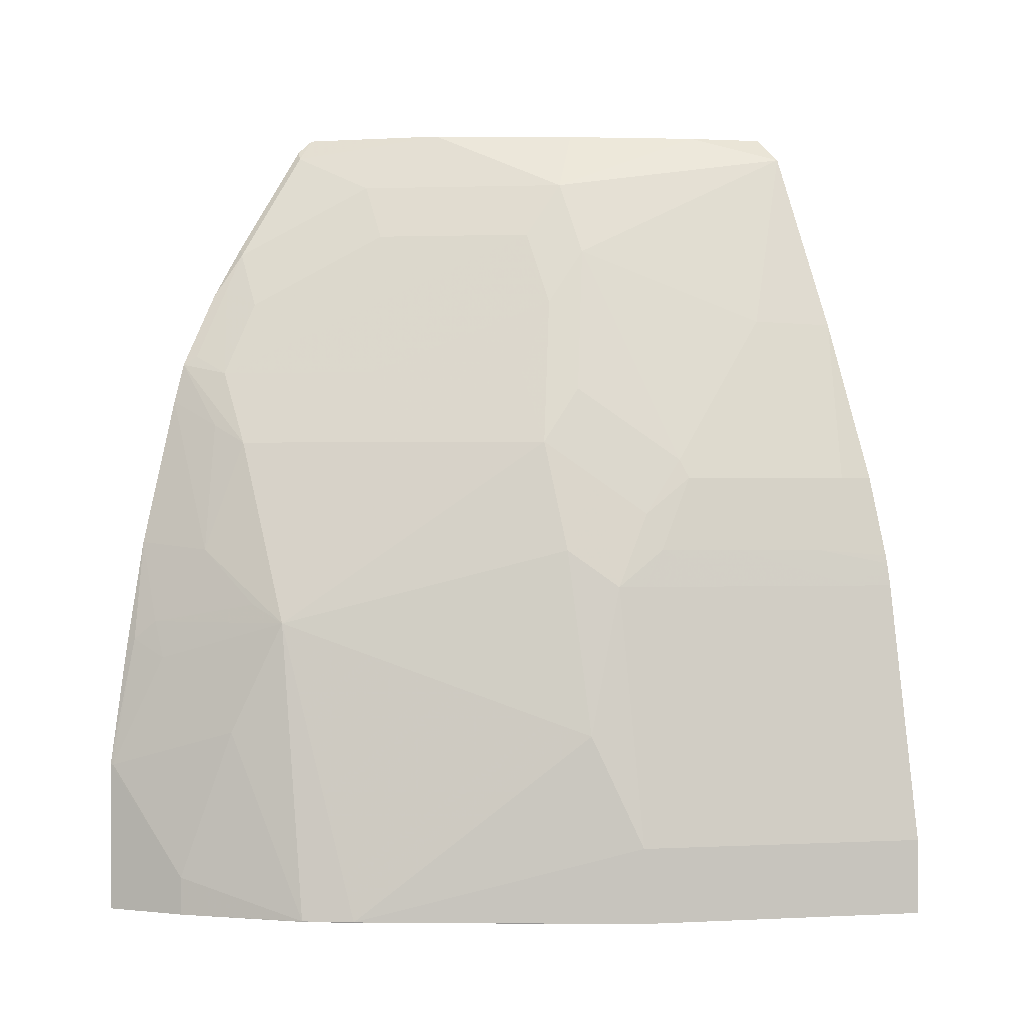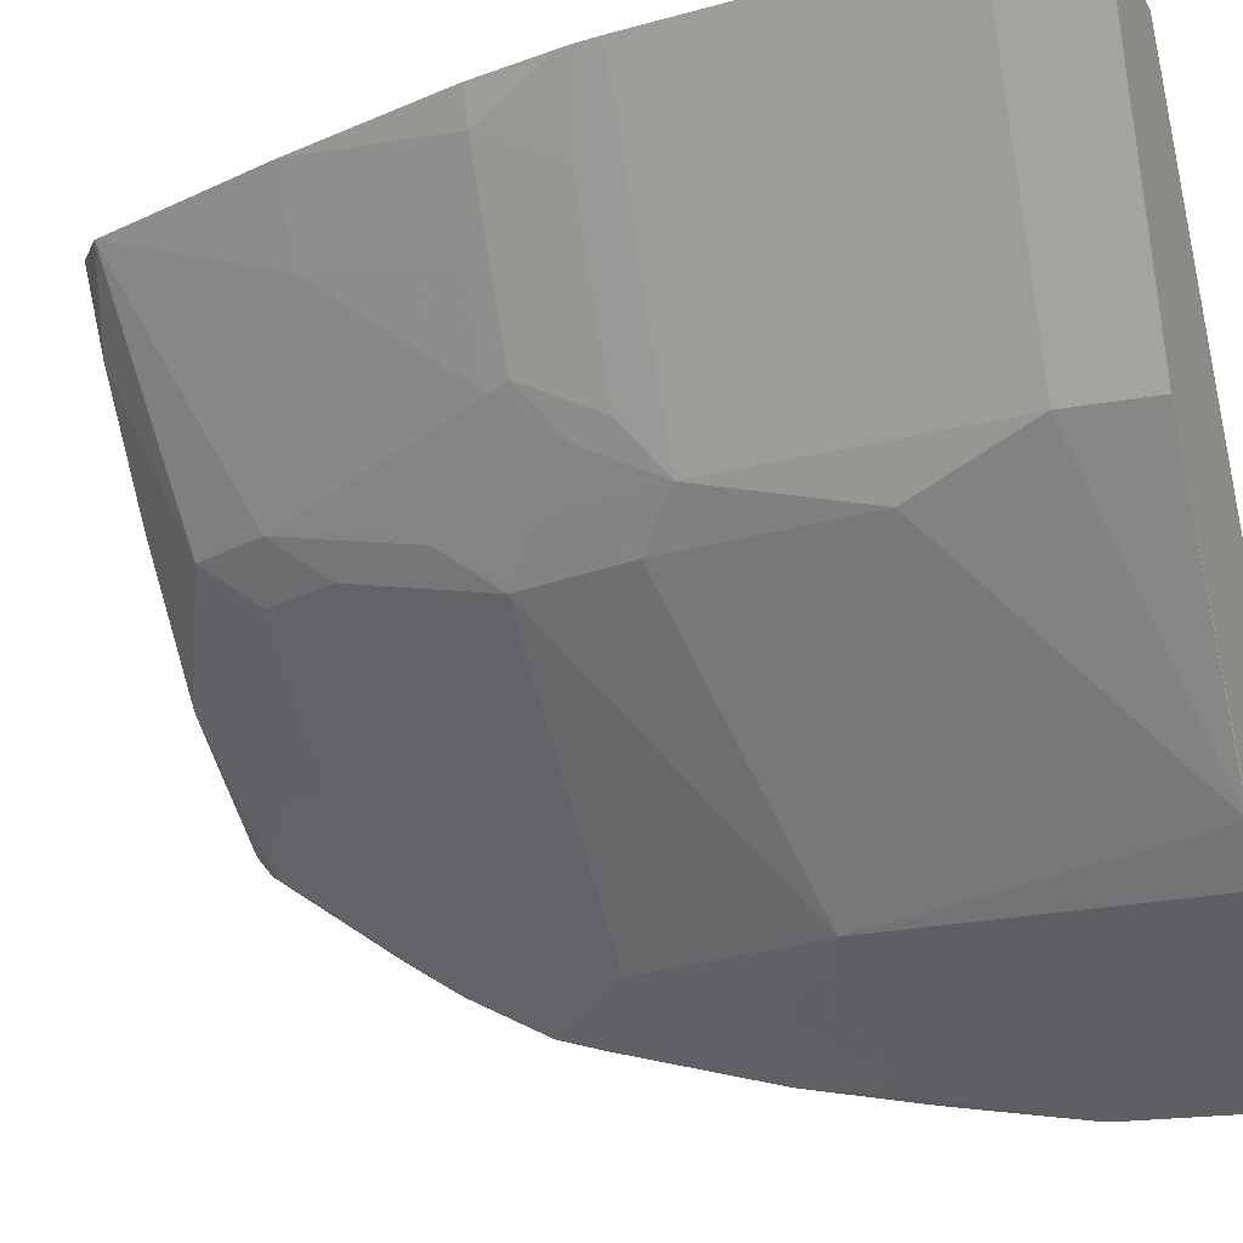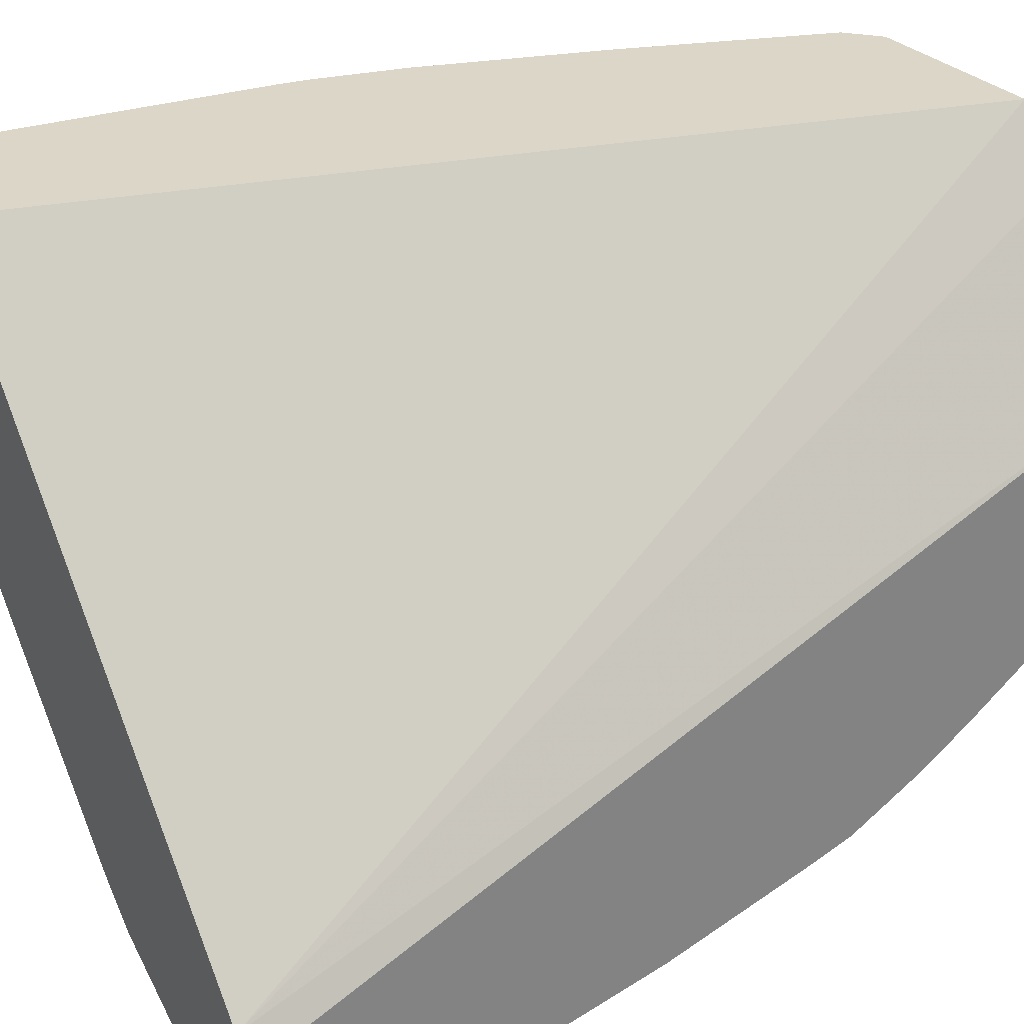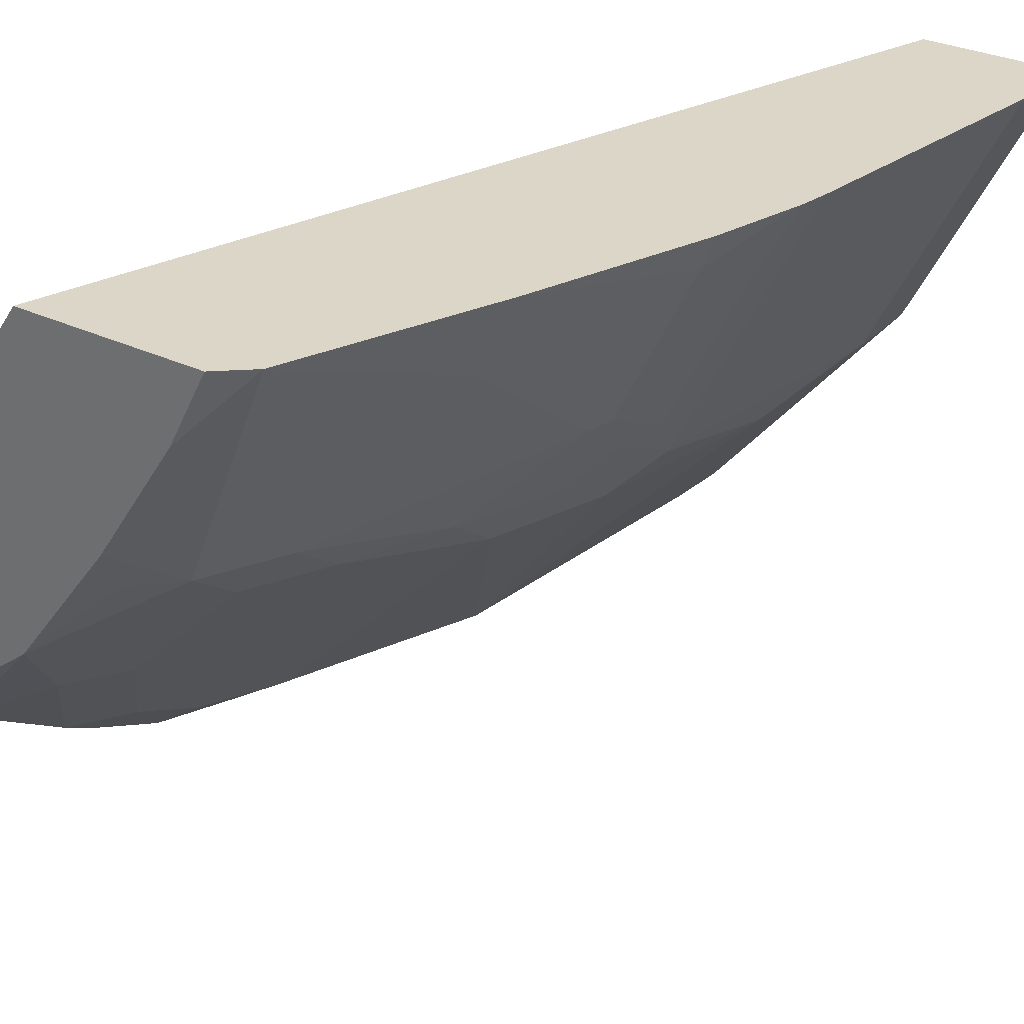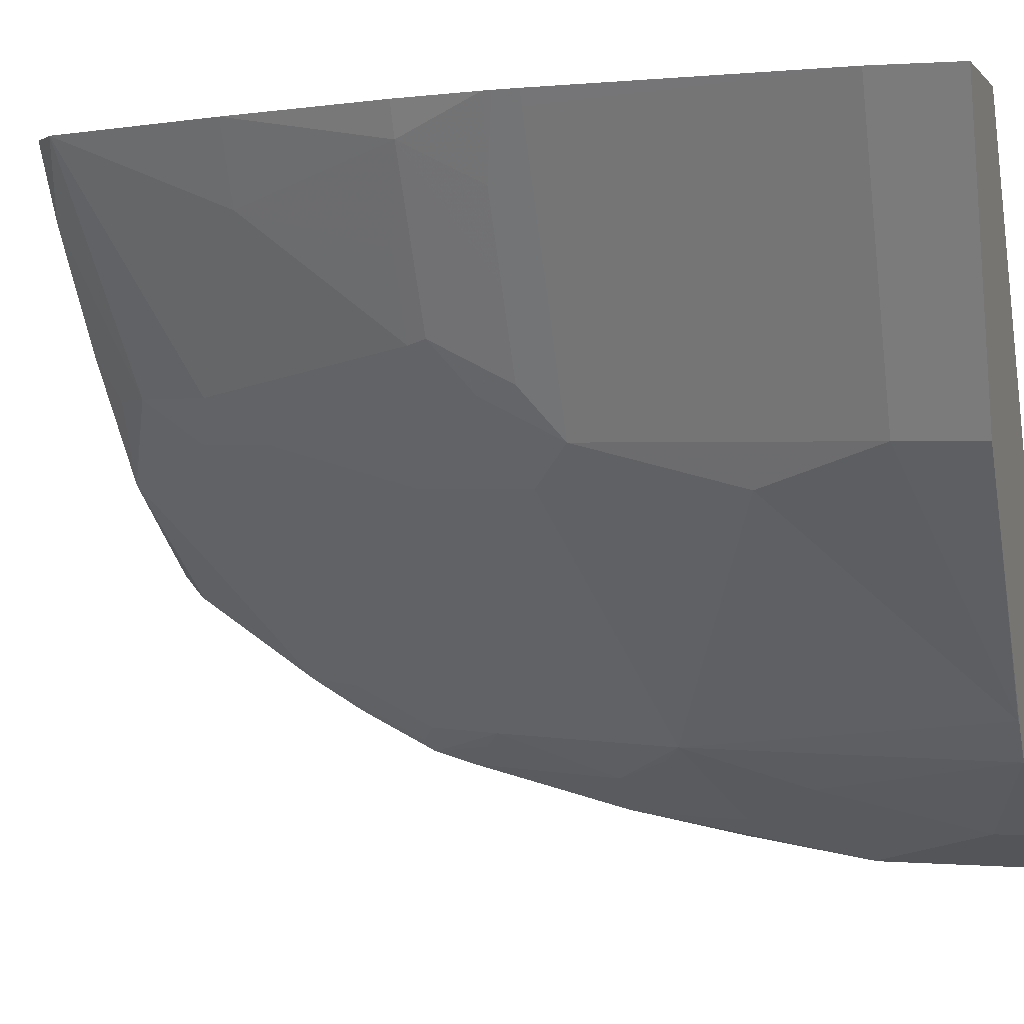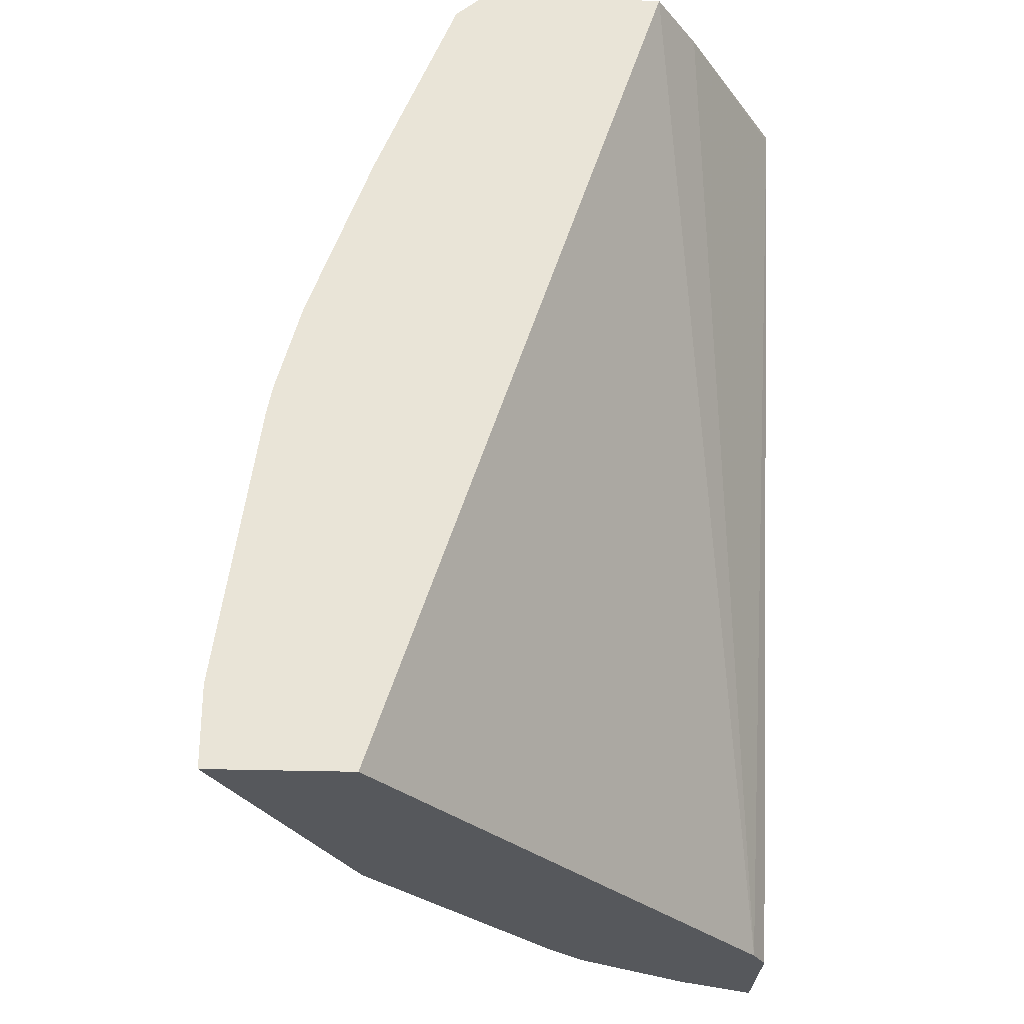
<metadata>
{"format":"obj","ext":"obj","renderer":"f3d","projection":"perspective","resolution":1024,"background":"white","views":[{"elev":-0.1,"azim":51.3,"up":"+Z"},{"elev":-17.8,"azim":110.8,"up":"+Y"},{"elev":30.2,"azim":-123.8,"up":"+Y"},{"elev":30.2,"azim":34.9,"up":"+Y"},{"elev":0.9,"azim":106.8,"up":"+Y"},{"elev":-28.0,"azim":177.2,"up":"+Z"}]}
</metadata>
<code>
v 0.5419 -0.2259 -0.0002883
v 0.5419 -0.1929 -0.0002883
v 0.5828 -0.2055 -0.0002883
v 0.5419 -0.2259 0.07954
v 0.5419 -0.1662 -0.0002452
v 0.543 -0.1657 -0.0002883
v 0.583 -0.2054 -0.0002883
v 0.583 -0.2054 0.0199
v 0.5433 -0.2253 0.07954
v 0.5419 -0.2254 0.08363
v 0.5497 -0.1525 -0.0002883
v 0.5419 -0.001868 0.4372
v 0.6425 -0.1657 -0.0002883
v 0.6427 -0.1656 1.311e-05
v 0.6029 -0.1855 0.09939
v 0.6228 -0.1656 0.159
v 0.5632 -0.2054 0.1392
v 0.5466 -0.2137 0.1491
v 0.5419 -0.216 0.1444
v 0.7619 0.1126 -0.0002883
v 0.594 0.08062 0.4396
v 0.6166 0.1126 0.4396
v 0.5419 -0.001438 0.4396
v 0.6427 -0.1655 -0.0002883
v 0.6625 -0.1457 1.311e-05
v 0.5764 -0.1863 0.1988
v 0.6062 -0.1739 0.169
v 0.5565 -0.2062 0.159
v 0.742 -0.04638 0.09939
v 0.7222 -0.04638 0.1988
v 0.7023 -0.04638 0.2584
v 0.6427 -0.106 0.2584
v 0.583 -0.1656 0.2584
v 0.5419 -0.2055 0.2029
v 0.8315 0.1126 -0.0002883
v 0.7086 0.1126 0.4396
v 0.5419 -0.09294 0.4396
v 0.6625 -0.1456 -0.0002883
v 0.7619 -0.02653 -0.0002883
v 0.7619 -0.02653 0.03975
v 0.5665 -0.1739 0.2683
v 0.5419 -0.1857 0.2823
v 0.742 -0.02653 0.1789
v 0.7222 -0.02653 0.2385
v 0.7056 -0.02487 0.2882
v 0.6824 -0.02653 0.3379
v 0.6824 -0.04638 0.2981
v 0.6228 -0.106 0.2981
v 0.5632 -0.1656 0.2981
v 0.5419 -0.1797 0.3034
v 0.8017 0.05298 -0.0002883
v 0.8315 0.1126 0.03975
v 0.6895 0.07641 0.4396
v 0.7244 0.1126 0.4262
v 0.5787 -0.06418 0.4396
v 0.5419 -0.102 0.432
v 0.5466 -0.1043 0.4273
v 0.7752 -1.25e-05 -0.0002883
v 0.7752 -1.25e-05 0.03975
v 0.7487 -0.01327 0.1789
v 0.7503 -0.002498 0.1988
v 0.742 -0.006641 0.2187
v 0.7255 -0.004984 0.2683
v 0.6857 -0.004984 0.3677
v 0.6659 -0.004984 0.4075
v 0.6625 -0.02653 0.3776
v 0.5466 -0.1739 0.308
v 0.5632 -0.1457 0.3379
v 0.5466 -0.154 0.3478
v 0.5419 -0.1651 0.3326
v 0.8017 0.05298 0.03975
v 0.8116 0.1126 0.1789
v 0.8083 0.106 0.1789
v 0.8017 0.09275 0.1789
v 0.7752 0.03973 0.1789
v 0.6498 0.01679 0.4396
v 0.7453 0.07453 0.3279
v 0.7646 0.1126 0.3266
v 0.6021 -0.04562 0.4396
v 0.5419 -0.1417 0.3724
v 0.5864 -0.08446 0.4075
v 0.5466 -0.1441 0.3677
v 0.7702 0.03724 0.1988
v 0.7503 0.01739 0.2385
v 0.7453 0.0149 0.2484
v 0.646 -0.004984 0.4273
v 0.6037 -0.04373 0.4396
v 0.646 -0.02487 0.4075
v 0.6029 -0.08612 0.3776
v 0.5419 -0.1599 0.3431
v 0.8093 0.1126 0.1911
v 0.79 0.07701 0.1988
v 0.7652 0.05464 0.2484
v 0.79 0.09686 0.2385
v 0.7964 0.1126 0.2385
v 0.5419 -0.1476 0.363
v 0.8083 0.1126 0.1955
f 45 63 64
f 49 66 68
f 49 67 50
f 48 66 49
f 46 64 65
f 46 65 66
f 49 68 69
f 45 64 46
f 46 66 48
f 49 69 67
f 52 72 73
f 50 69 70
f 51 71 59
f 51 59 58
f 52 73 74
f 52 74 75
f 52 75 71
f 53 76 65
f 54 65 64
f 53 65 54
f 94 97 95
f 44 63 45
f 32 47 46
f 44 62 85
f 54 64 77
f 31 47 32
f 32 46 48
f 32 48 49
f 32 49 33
f 33 49 50
f 33 50 41
f 35 52 71
f 35 71 51
f 44 85 63
f 36 53 54
f 37 57 55
f 39 58 59
f 39 59 40
f 40 59 60
f 40 60 43
f 41 50 42
f 43 60 61
f 43 61 62
f 43 62 44
f 37 56 57
f 54 77 78
f 91 97 92
f 56 80 82
f 69 82 70
f 70 82 90
f 72 91 73
f 73 91 74
f 74 91 92
f 74 92 83
f 74 83 75
f 76 87 86
f 77 85 93
f 68 82 69
f 77 93 94
f 78 94 95
f 79 81 88
f 80 96 82
f 82 96 90
f 83 92 94
f 84 94 93
f 84 93 85
f 92 97 94
f 31 46 47
f 77 94 78
f 55 57 79
f 68 81 82
f 66 81 89
f 56 82 57
f 57 81 79
f 57 82 81
f 59 71 75
f 59 75 60
f 60 75 61
f 61 75 83
f 61 83 94
f 61 94 84
f 68 89 81
f 61 84 62
f 63 85 64
f 64 85 77
f 65 76 86
f 65 86 87
f 65 87 79
f 65 79 88
f 65 88 66
f 66 89 68
f 66 88 81
f 62 84 85
f 31 45 46
f 50 67 69
f 30 44 31
f 1 37 23
f 1 23 12
f 1 12 5
f 1 5 2
f 2 5 6
f 3 7 8
f 3 8 4
f 4 8 9
f 4 9 10
f 1 56 37
f 5 11 6
f 7 13 14
f 7 14 8
f 8 14 15
f 8 15 9
f 9 15 16
f 9 16 17
f 9 17 18
f 9 18 10
f 10 18 19
f 5 12 11
f 11 12 21
f 1 80 56
f 1 90 96
f 31 44 45
f 1 2 6
f 1 6 11
f 1 11 20
f 1 20 35
f 1 35 51
f 1 51 58
f 1 58 39
f 1 39 38
f 1 96 80
f 1 38 24
f 1 13 7
f 1 3 4
f 1 4 10
f 1 10 19
f 1 19 34
f 1 34 42
f 1 42 50
f 1 50 70
f 1 70 90
f 1 24 13
f 11 21 22
f 1 7 3
f 12 23 21
f 21 23 37
f 21 37 55
f 21 55 79
f 21 79 87
f 21 87 76
f 21 76 53
f 21 53 36
f 21 36 22
f 24 38 25
f 20 52 35
f 25 38 39
f 25 40 29
f 26 28 27
f 26 41 42
f 26 42 34
f 26 34 28
f 29 43 30
f 29 40 43
f 30 43 44
f 11 22 20
f 25 39 40
f 20 72 52
f 26 33 41
f 20 97 91
f 13 24 25
f 20 91 72
f 13 25 14
f 14 25 16
f 14 16 15
f 16 27 28
f 16 28 17
f 16 25 29
f 16 29 30
f 16 30 31
f 16 31 32
f 16 26 27
f 20 36 54
f 16 33 26
f 17 28 18
f 18 28 34
f 18 34 19
f 20 22 36
f 20 78 95
f 20 54 78
f 20 95 97
f 16 32 33

</code>
